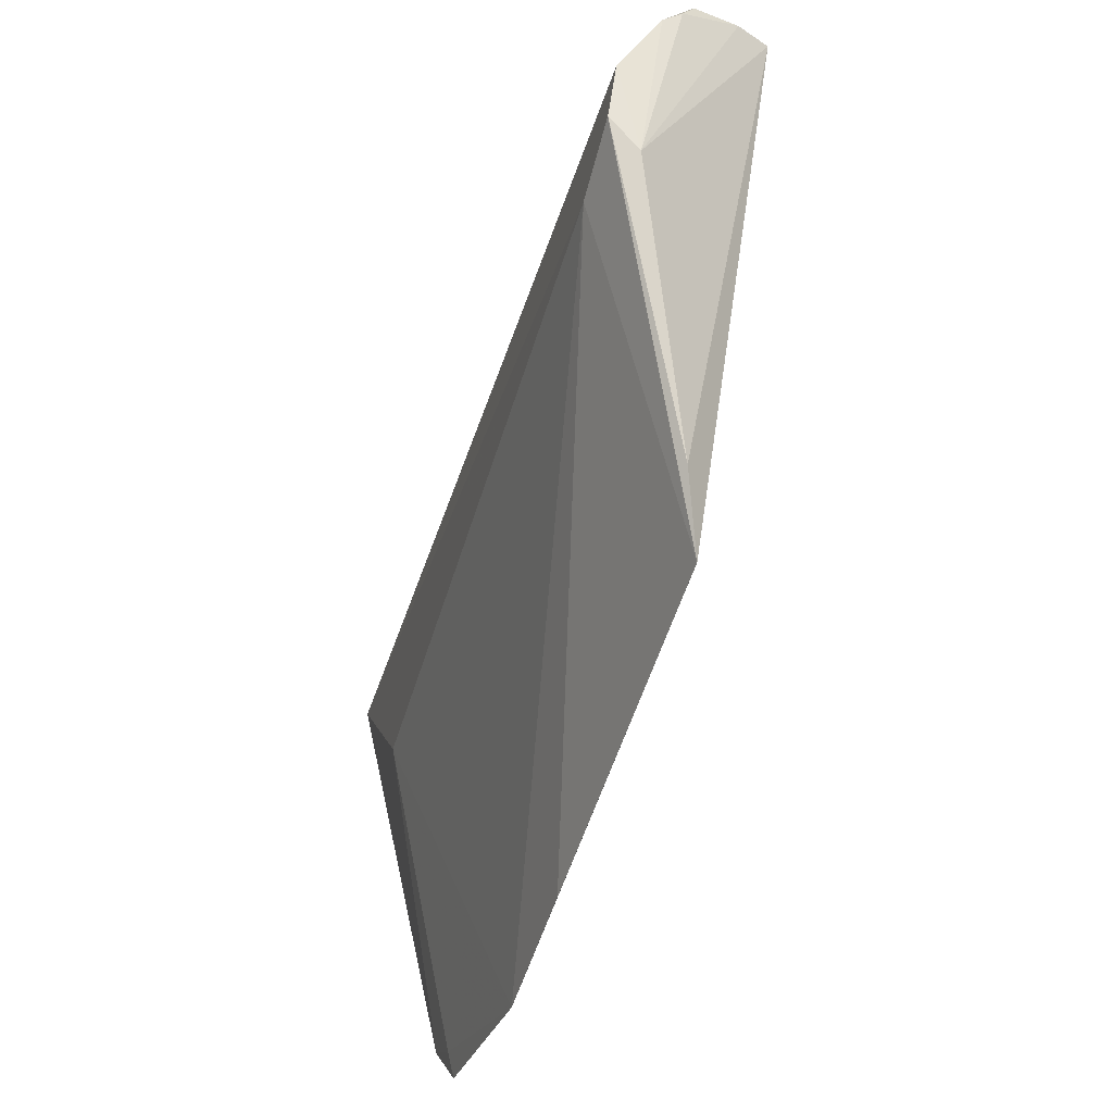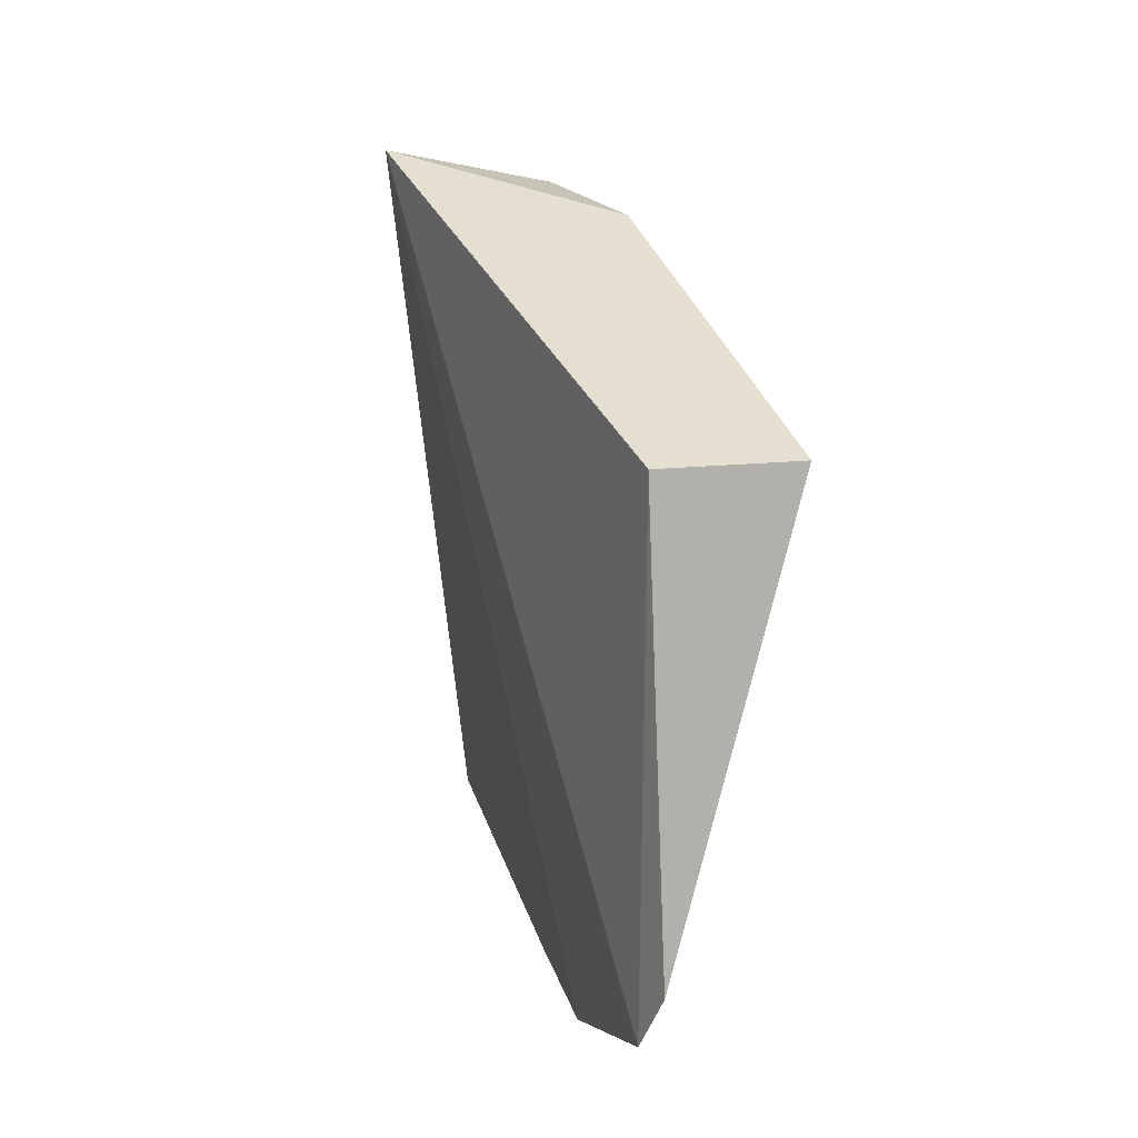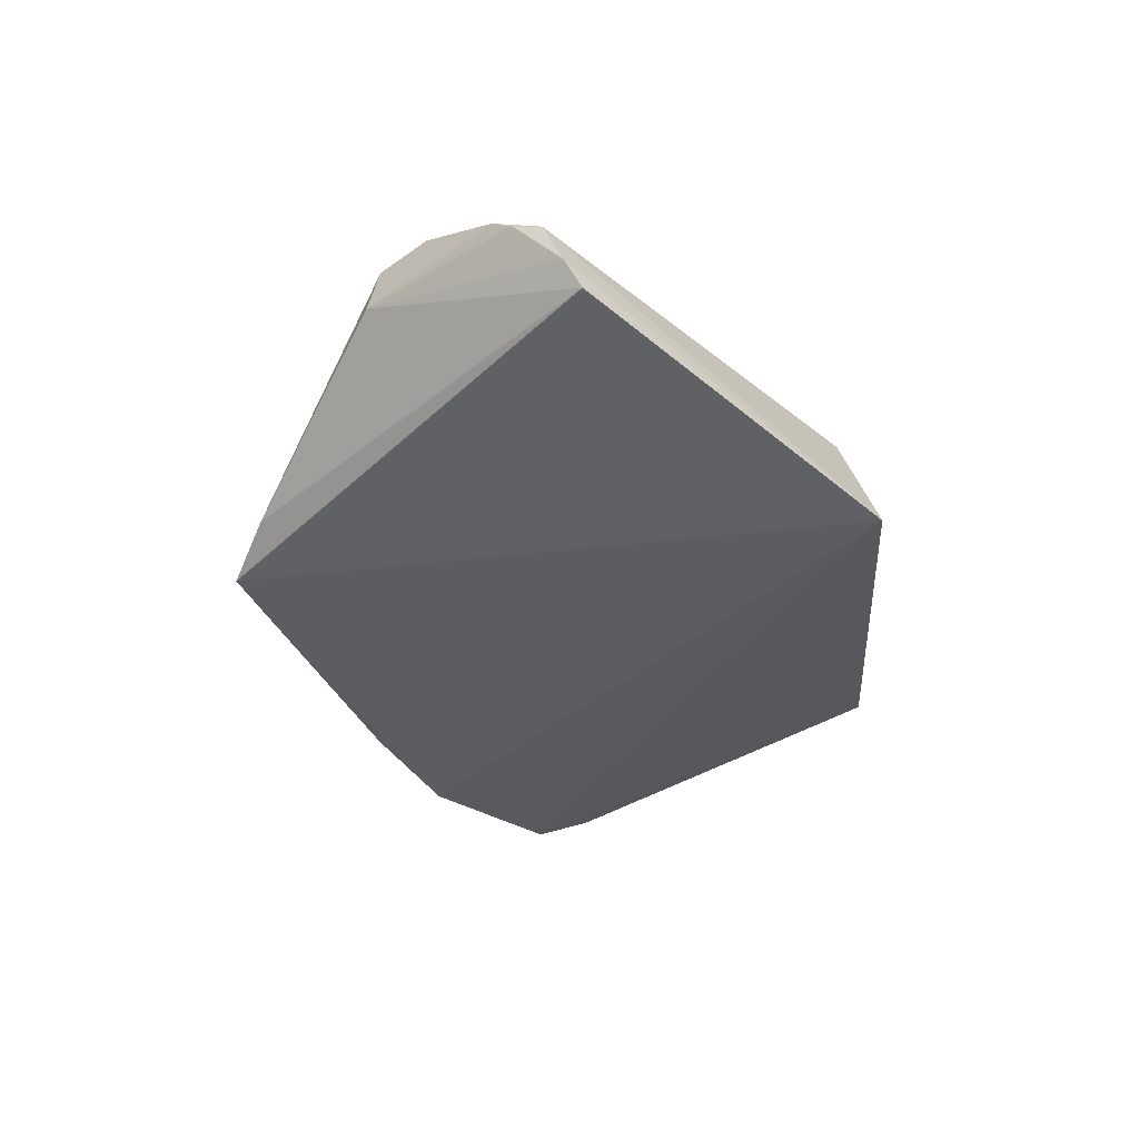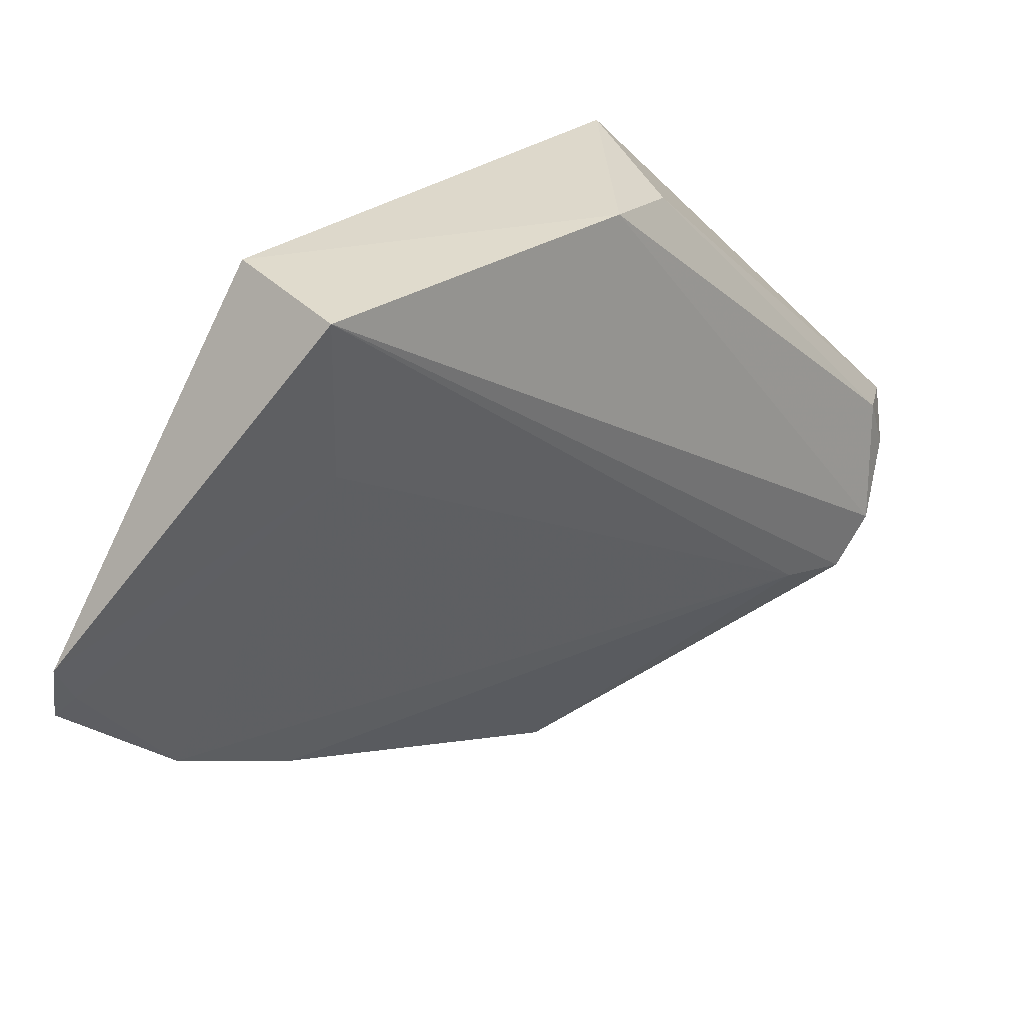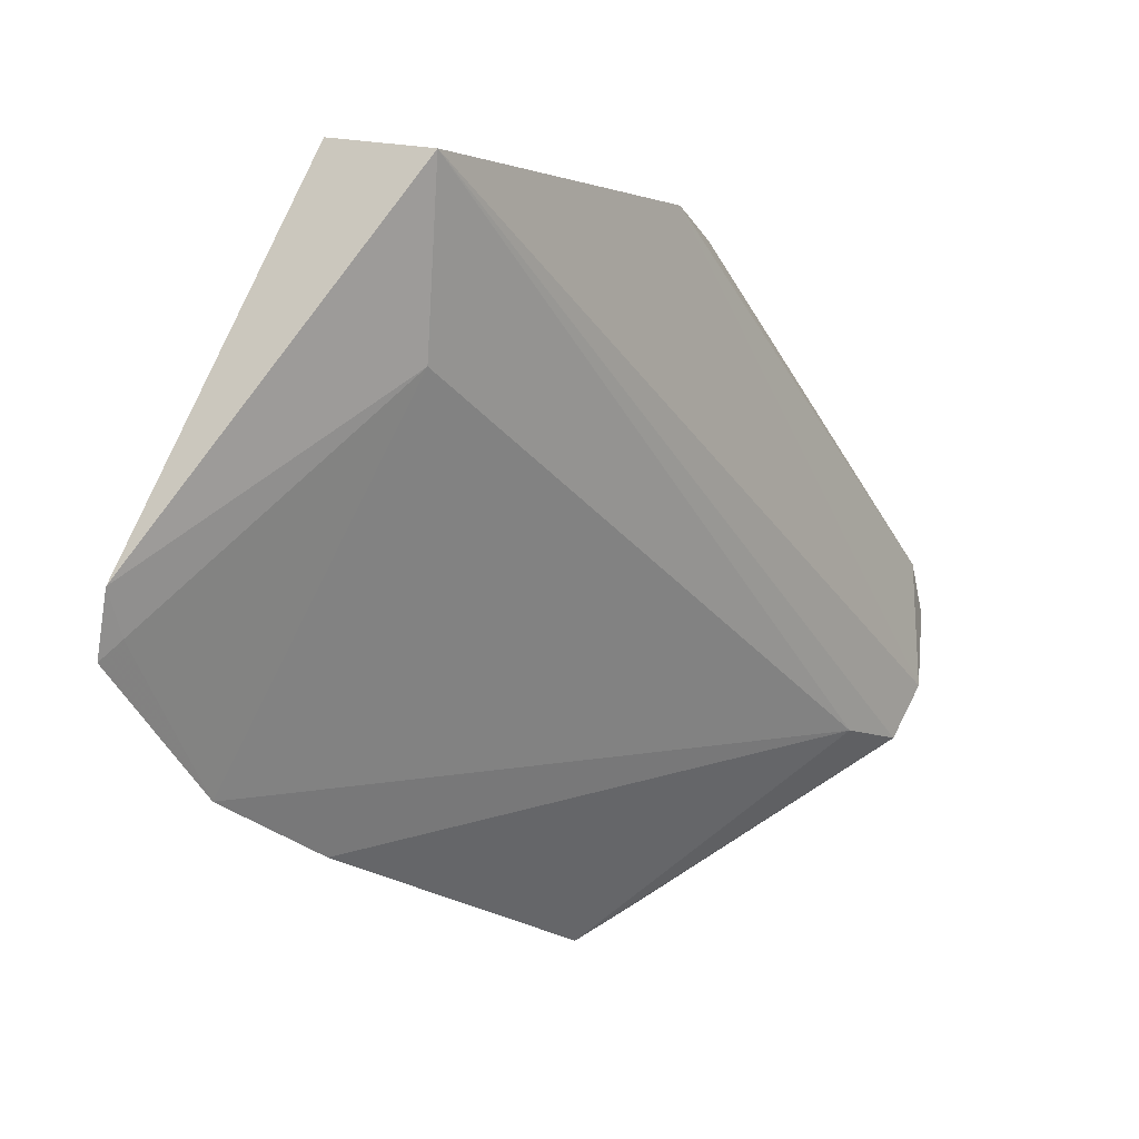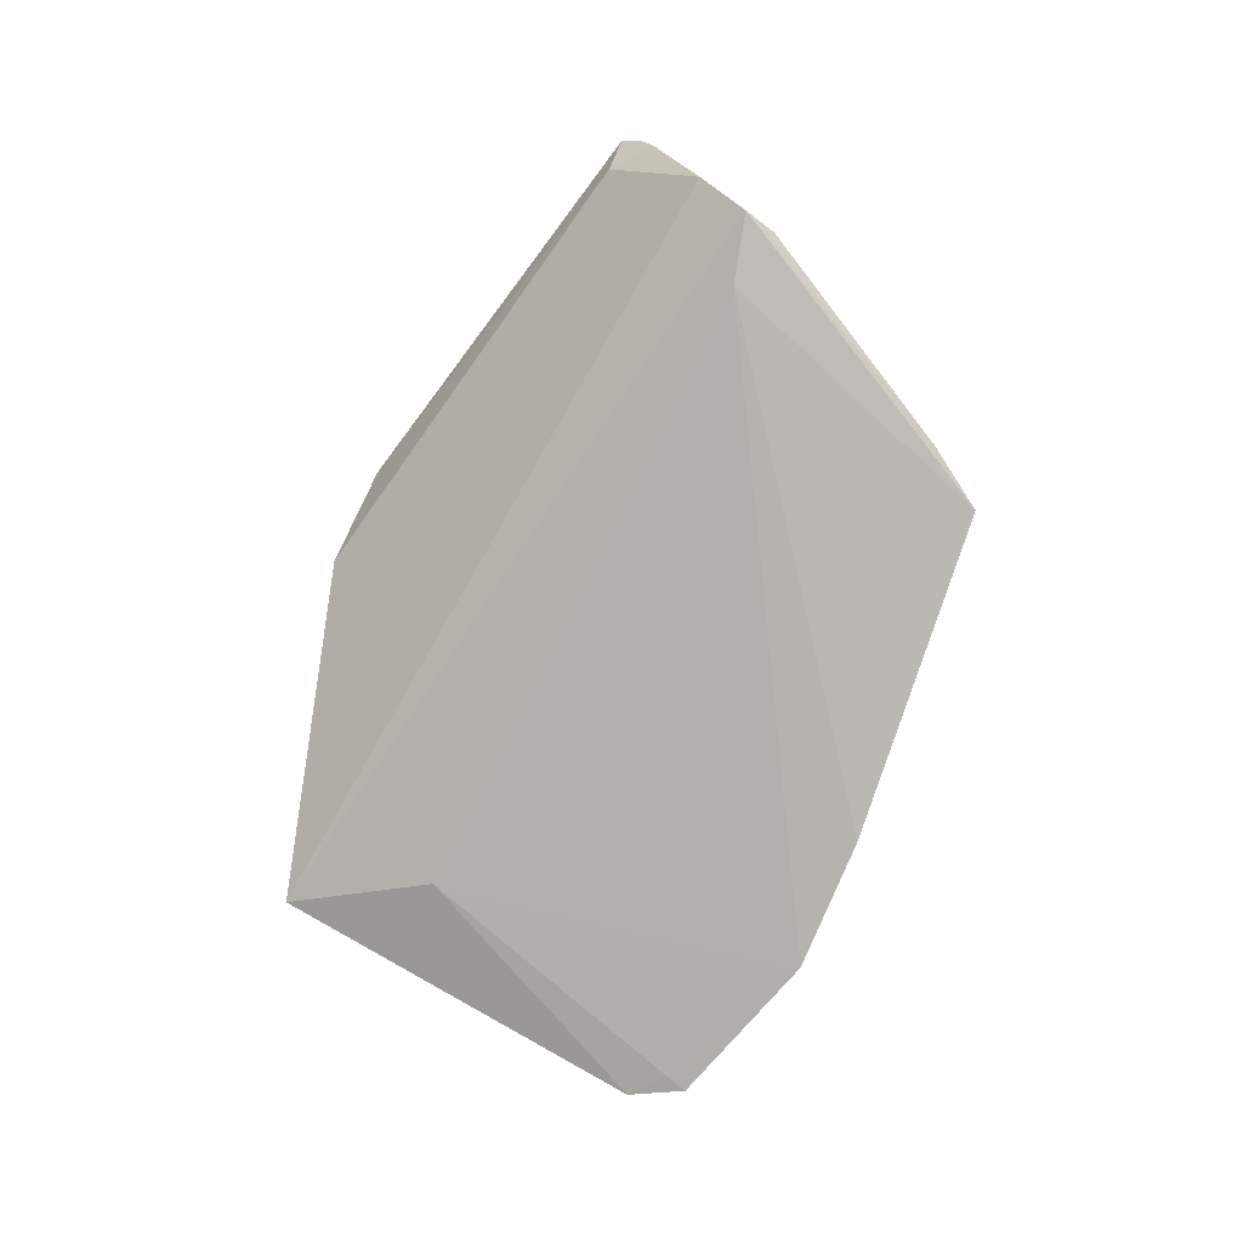
<metadata>
{"format":"obj","ext":"obj","renderer":"f3d","projection":"perspective","resolution":1024,"background":"white","views":[{"elev":-77.6,"azim":161.4,"up":"+Z"},{"elev":42.6,"azim":-13.6,"up":"+Z"},{"elev":53.3,"azim":-92.6,"up":"+Y"},{"elev":31.3,"azim":47.9,"up":"+Z"},{"elev":5.0,"azim":38.8,"up":"+Z"},{"elev":-3.4,"azim":118.5,"up":"+Y"}]}
</metadata>
<code>
v 0.4621 -0.05817 -0.0441
v 0.4979 -0.01213 0.03149
v 0.4478 0.1044 0.02479
v 0.4659 0.1675 -0.0458
v 0.4934 0.1463 -0.09135
v 0.4883 0.07211 0.0248
v 0.455 0.07996 -0.1313
v 0.47 -0.01153 0.03467
v 0.4908 -0.007014 -0.006601
v 0.4787 0.0951 0.01857
v 0.4886 0.1615 -0.05357
v 0.4546 -0.02638 -0.08668
v 0.4857 0.1425 -0.09486
v 0.458 -0.05676 -0.05777
v 0.4924 0.1298 -0.0878
v 0.4828 0.1698 -0.0539
v 0.4944 0.1551 -0.08029
v 0.4615 0.09476 -0.1239
v 0.4607 -0.05302 -0.0538
v 0.4551 0.003484 -0.1016
v 0.4731 0.1693 -0.04976
v 0.4884 0.1657 -0.06515
v 0.4849 0.1681 -0.06057
f 7 3 4
f 8 1 2
f 8 6 3
f 8 2 6
f 9 2 1
f 10 3 6
f 11 10 6
f 12 3 7
f 14 8 3
f 14 1 8
f 14 3 12
f 15 5 2
f 15 2 9
f 15 9 12
f 15 7 5
f 16 3 10
f 16 10 11
f 17 11 6
f 17 6 2
f 17 2 5
f 17 5 13
f 18 7 4
f 18 4 13
f 18 13 5
f 18 5 7
f 19 14 12
f 19 12 9
f 19 9 1
f 19 1 14
f 20 15 12
f 20 12 7
f 20 7 15
f 21 4 3
f 21 3 16
f 21 13 4
f 22 16 11
f 22 11 17
f 22 17 13
f 23 21 16
f 23 16 22
f 23 22 13
f 23 13 21

</code>
